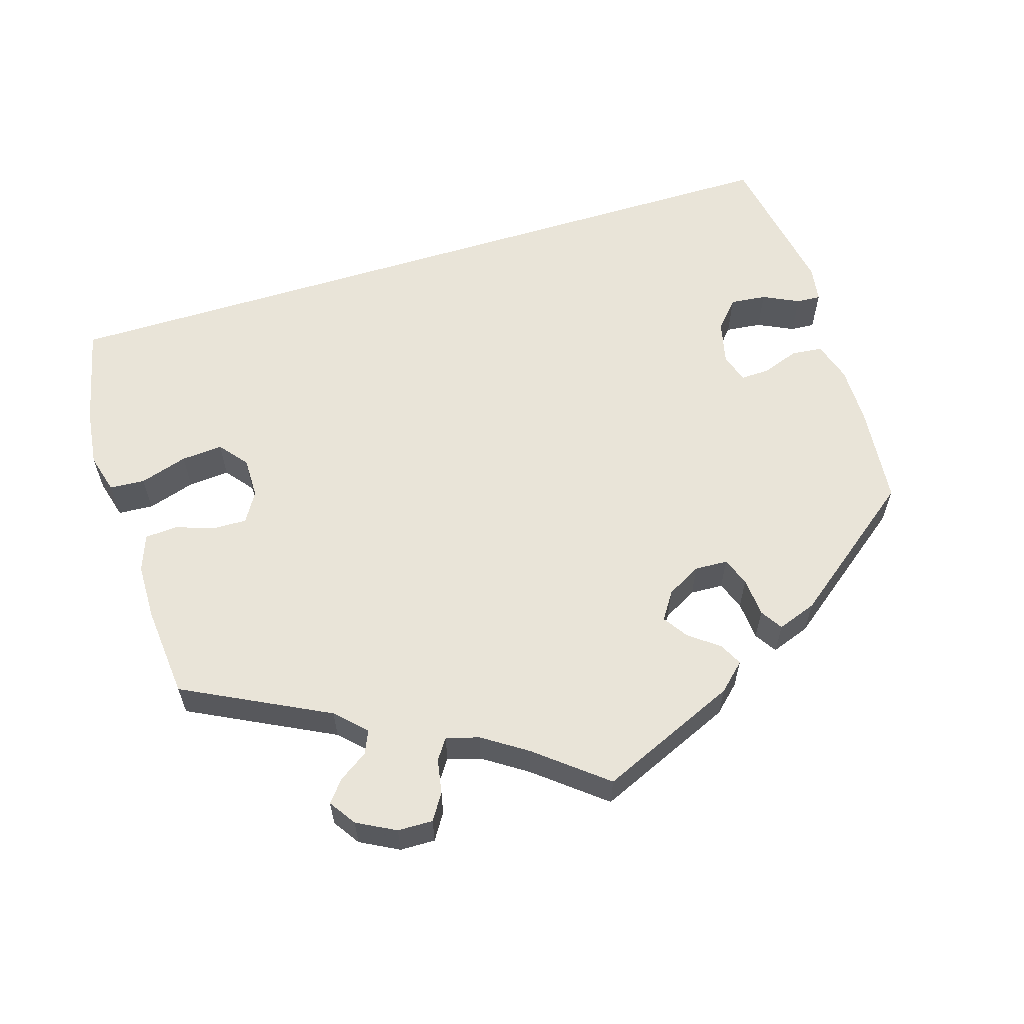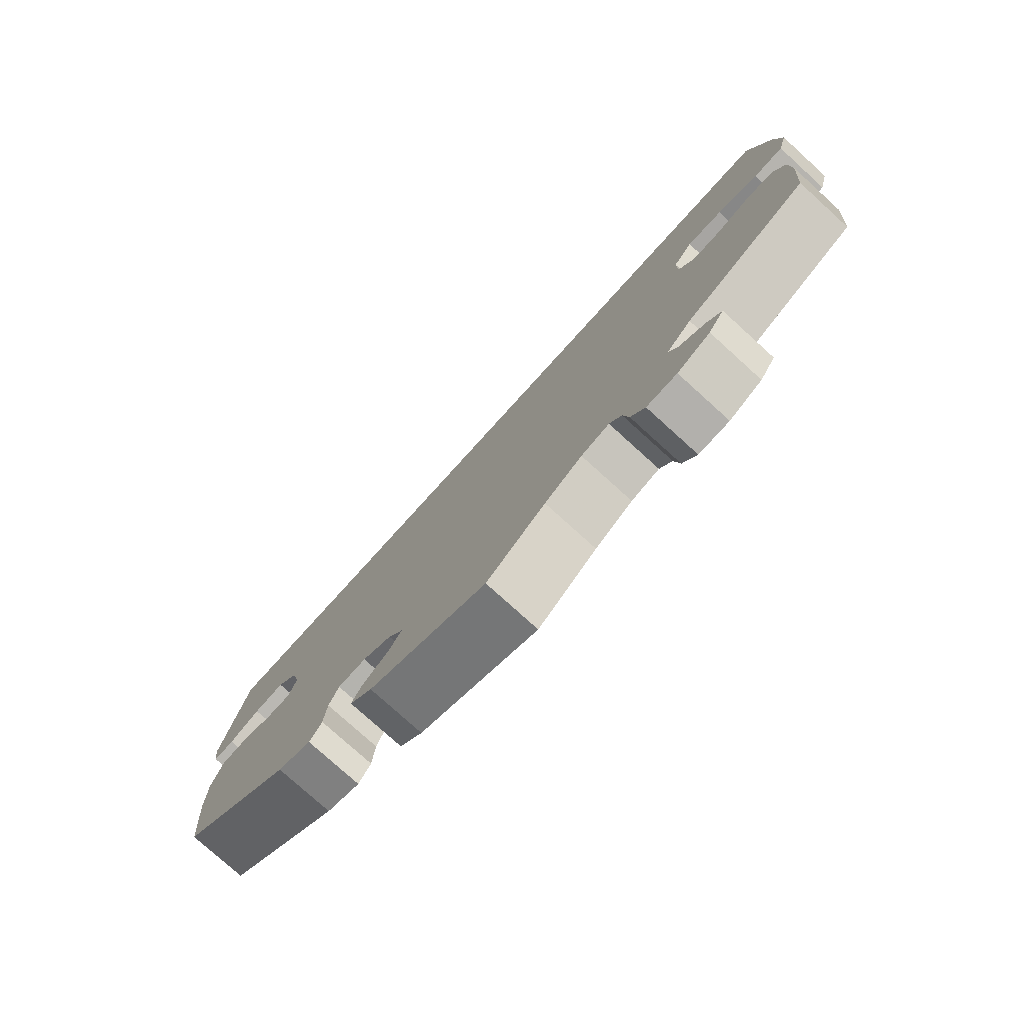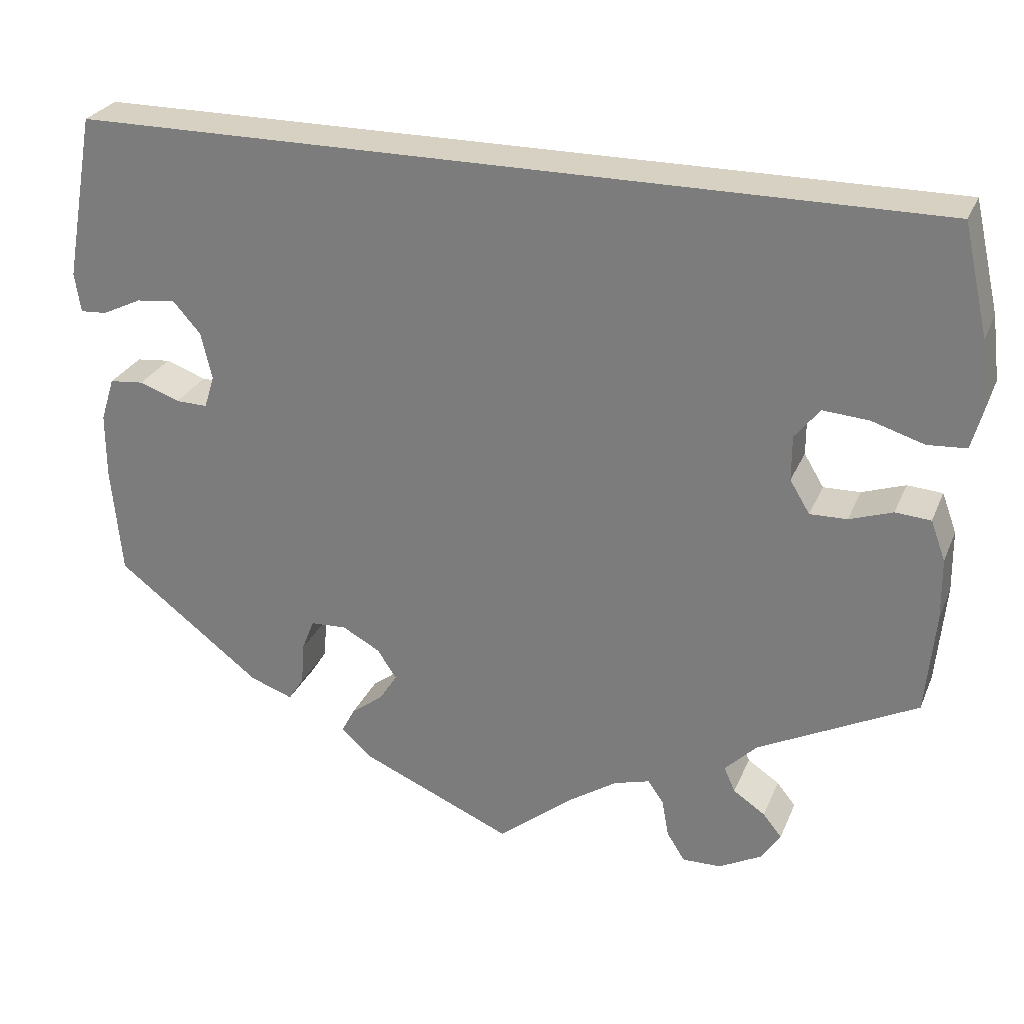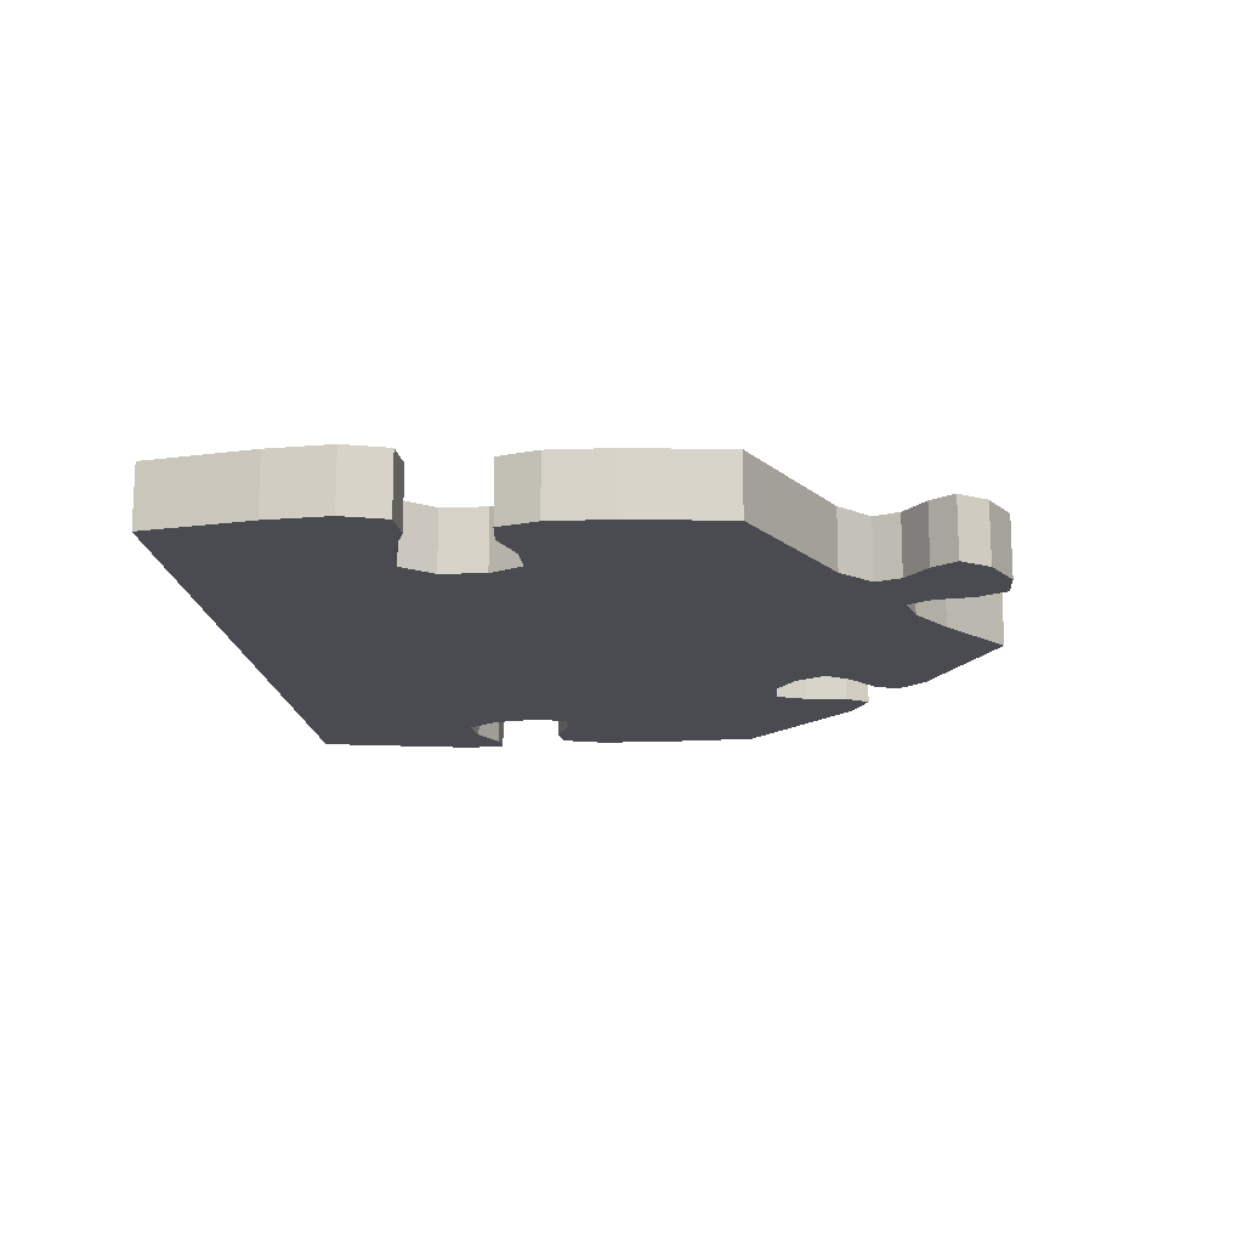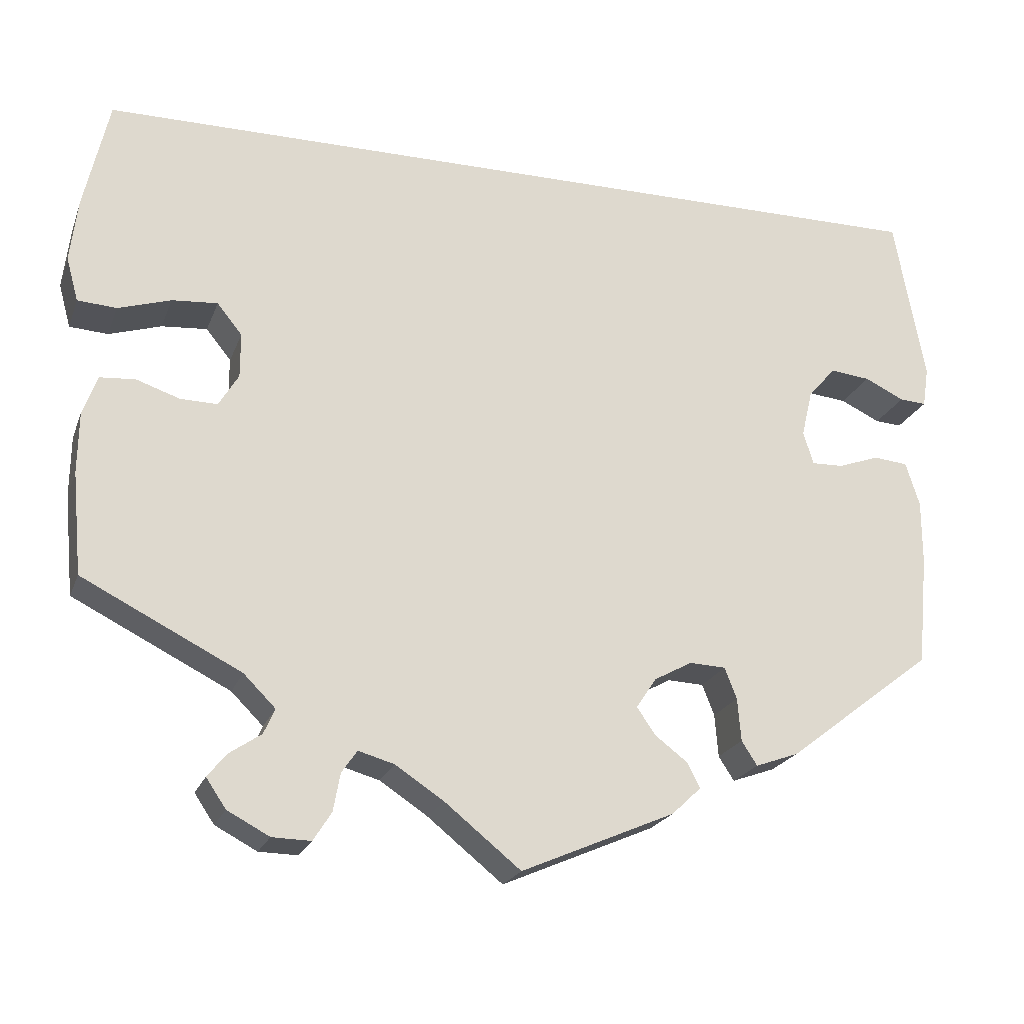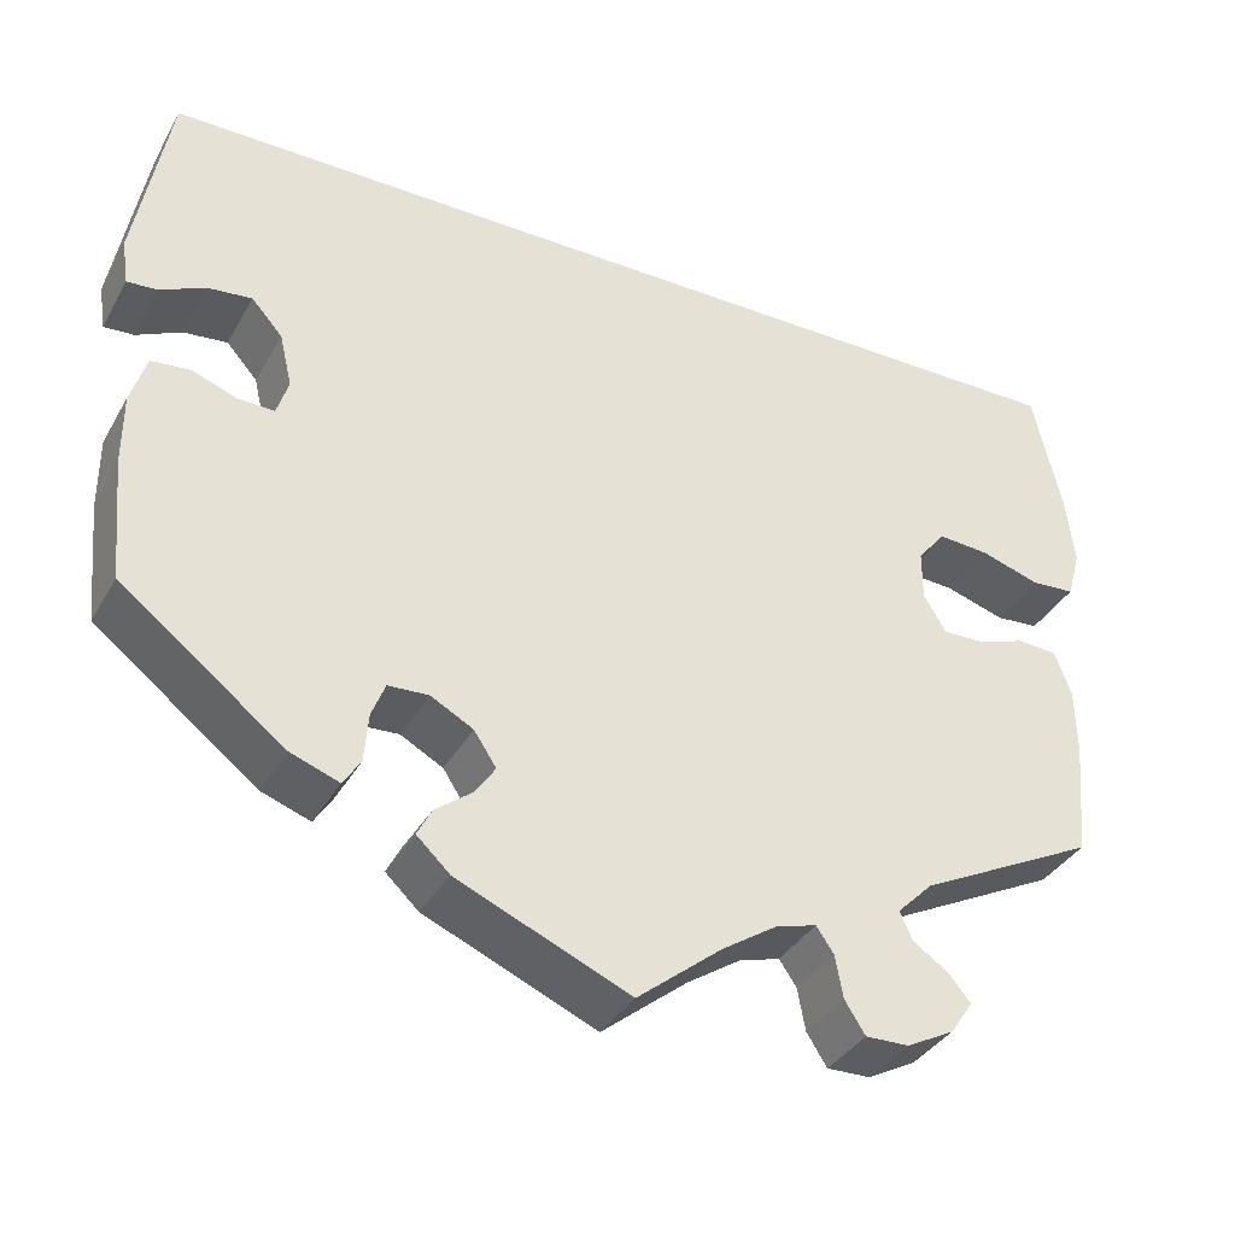
<metadata>
{"format":"obj","ext":"obj","renderer":"f3d","projection":"perspective","resolution":1024,"background":"white","views":[{"elev":60.1,"azim":162.8,"up":"+Y"},{"elev":-77.6,"azim":47.8,"up":"+Z"},{"elev":27.1,"azim":19.5,"up":"+Z"},{"elev":-14.6,"azim":93.5,"up":"+Y"},{"elev":-21.6,"azim":162.8,"up":"+Z"},{"elev":-36.3,"azim":-26.3,"up":"+Z"}]}
</metadata>
<code>
v 0.5 0.07 0.289
v 0.529 0.07 0.162
v 0.538 0.07 0.088
v 0.524 0.07 0.037
v 0.479 0.07 0.034
v 0.418 0.07 0.053
v 0.365 0.07 0.057
v 0.336 0.07 0.021
v 0.336 0.07 -0.031
v 0.359 0.07 -0.069
v 0.402 0.07 -0.068
v 0.452 0.07 -0.051
v 0.493 0.07 -0.054
v 0.51 0.07 -0.1
v 0.511 0.07 -0.171
v 0.5 0.07 -0.289
v 0.316 0.07 -0.382
v 0.279 0.07 -0.419
v 0.292 0.07 -0.448
v 0.329 0.07 -0.473
v 0.351 0.07 -0.5
v 0.328 0.07 -0.534
v 0.279 0.07 -0.56
v 0.234 0.07 -0.561
v 0.213 0.07 -0.528
v 0.205 0.07 -0.484
v 0.187 0.07 -0.458
v 0.145 0.07 -0.47
v 0.089 0.07 -0.507
v 0.001 0.07 -0.578
v -0.177 0.07 -0.501
v -0.211 0.07 -0.469
v -0.196 0.07 -0.44
v -0.158 0.07 -0.411
v -0.137 0.07 -0.38
v -0.16 0.07 -0.345
v -0.204 0.07 -0.321
v -0.246 0.07 -0.323
v -0.26 0.07 -0.359
v -0.264 0.07 -0.409
v -0.282 0.07 -0.437
v -0.332 0.07 -0.419
v -0.501 0.07 -0.289
v -0.513 0.07 -0.162
v -0.513 0.07 -0.087
v -0.497 0.07 -0.036
v -0.457 0.07 -0.032
v -0.41 0.07 -0.049
v -0.373 0.07 -0.05
v -0.361 0.07 -0.012
v -0.374 0.07 0.043
v -0.406 0.07 0.079
v -0.452 0.07 0.074
v -0.498 0.07 0.052
v -0.529 0.07 0.05
v -0.536 0.07 0.096
v -0.501 0.07 0.289
v 0.5 0 0.289
v 0.529 0 0.162
v 0.538 0 0.088
v 0.524 0 0.037
v 0.479 0 0.034
v 0.418 0 0.053
v 0.365 0 0.057
v 0.336 0 0.021
v 0.336 0 -0.031
v 0.359 0 -0.069
v 0.402 0 -0.068
v 0.452 0 -0.051
v 0.493 0 -0.054
v 0.51 0 -0.1
v 0.511 0 -0.171
v 0.5 0 -0.289
v 0.316 0 -0.382
v 0.279 0 -0.419
v 0.292 0 -0.448
v 0.329 0 -0.473
v 0.351 0 -0.5
v 0.328 0 -0.534
v 0.279 0 -0.56
v 0.234 0 -0.561
v 0.213 0 -0.528
v 0.205 0 -0.484
v 0.187 0 -0.458
v 0.145 0 -0.47
v 0.089 0 -0.507
v 0.001 0 -0.578
v -0.177 0 -0.501
v -0.211 0 -0.469
v -0.196 0 -0.44
v -0.158 0 -0.411
v -0.137 0 -0.38
v -0.16 0 -0.345
v -0.204 0 -0.321
v -0.246 0 -0.323
v -0.26 0 -0.359
v -0.264 0 -0.409
v -0.282 0 -0.437
v -0.332 0 -0.419
v -0.501 0 -0.289
v -0.513 0 -0.162
v -0.513 0 -0.087
v -0.497 0 -0.036
v -0.457 0 -0.032
v -0.41 0 -0.049
v -0.373 0 -0.05
v -0.361 0 -0.012
v -0.374 0 0.043
v -0.406 0 0.079
v -0.452 0 0.074
v -0.498 0 0.052
v -0.529 0 0.05
v -0.536 0 0.096
v -0.501 0 0.289
f 53 54 55 56
f 52 53 56 57
f 51 52 57 1
f 45 46 47 48
f 45 48 49
f 44 45 49
f 43 44 49
f 42 43 49
f 39 40 41 42
f 38 39 42 49
f 37 38 49 50
f 31 32 33 34
f 29 30 31 34
f 28 29 34 35
f 27 28 35 36
f 23 24 25 26
f 23 26 27
f 22 23 27
f 19 20 21 22
f 18 19 22 27
f 17 18 27 36
f 11 12 13 14
f 10 11 14 15
f 3 4 5 6
f 3 6 7
f 2 3 7
f 1 2 7
f 51 1 7 8
f 10 15 16 17
f 9 10 17 36
f 36 37 50 51
f 8 9 36 51
f 113 112 111 110
f 114 113 110 109
f 58 114 109 108
f 105 104 103 102
f 106 105 102
f 106 102 101
f 106 101 100
f 106 100 99
f 99 98 97 96
f 106 99 96 95
f 107 106 95 94
f 91 90 89 88
f 91 88 87 86
f 92 91 86 85
f 93 92 85 84
f 83 82 81 80
f 84 83 80
f 84 80 79
f 79 78 77 76
f 84 79 76 75
f 93 84 75 74
f 71 70 69 68
f 72 71 68 67
f 63 62 61 60
f 64 63 60
f 64 60 59
f 64 59 58
f 65 64 58 108
f 74 73 72 67
f 93 74 67 66
f 108 107 94 93
f 108 93 66 65
f 1 58 59 2
f 2 59 60 3
f 3 60 61 4
f 4 61 62 5
f 5 62 63 6
f 6 63 64 7
f 7 64 65 8
f 8 65 66 9
f 9 66 67 10
f 10 67 68 11
f 11 68 69 12
f 12 69 70 13
f 13 70 71 14
f 14 71 72 15
f 15 72 73 16
f 16 73 74 17
f 17 74 75 18
f 18 75 76 19
f 19 76 77 20
f 20 77 78 21
f 21 78 79 22
f 22 79 80 23
f 23 80 81 24
f 24 81 82 25
f 25 82 83 26
f 26 83 84 27
f 27 84 85 28
f 28 85 86 29
f 29 86 87 30
f 30 87 88 31
f 31 88 89 32
f 32 89 90 33
f 33 90 91 34
f 34 91 92 35
f 35 92 93 36
f 36 93 94 37
f 37 94 95 38
f 38 95 96 39
f 39 96 97 40
f 40 97 98 41
f 41 98 99 42
f 42 99 100 43
f 43 100 101 44
f 44 101 102 45
f 45 102 103 46
f 46 103 104 47
f 47 104 105 48
f 48 105 106 49
f 49 106 107 50
f 50 107 108 51
f 51 108 109 52
f 52 109 110 53
f 53 110 111 54
f 54 111 112 55
f 55 112 113 56
f 56 113 114 57
f 57 114 58 1

</code>
